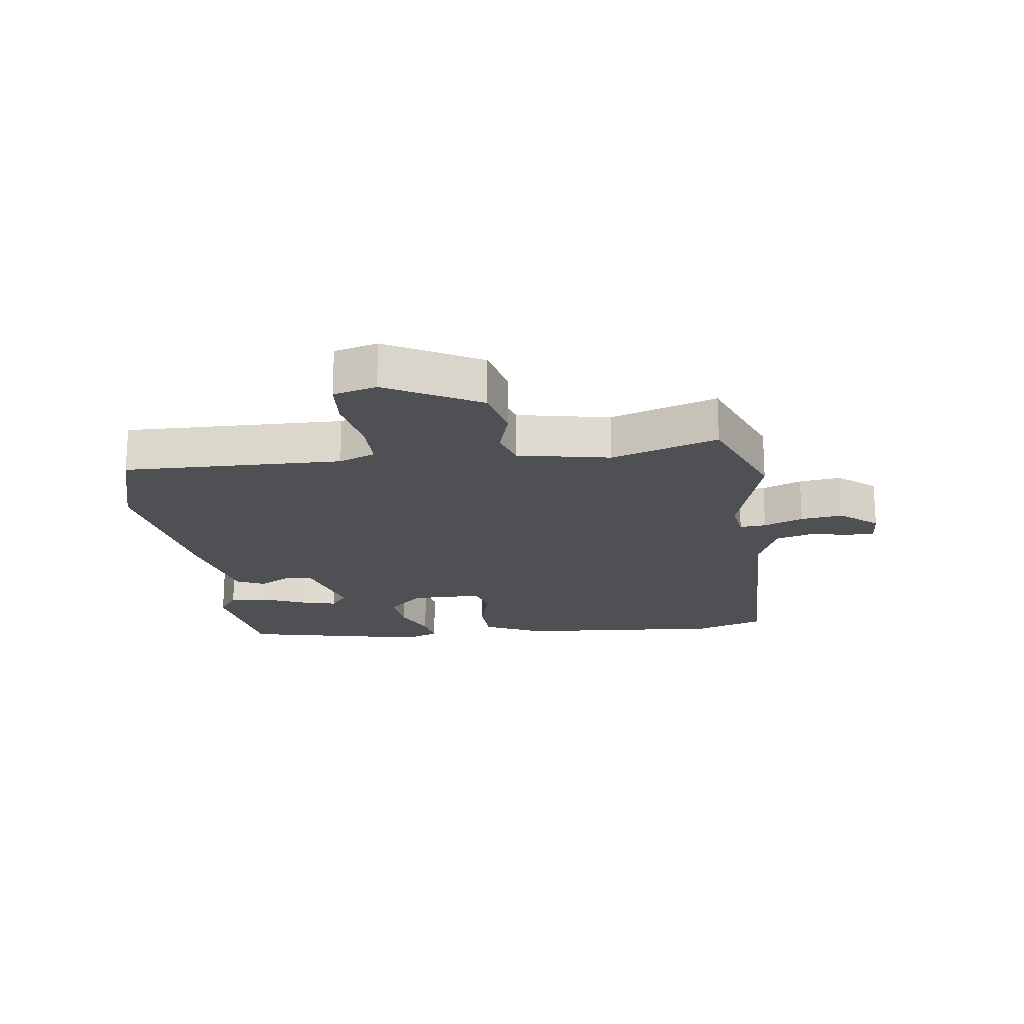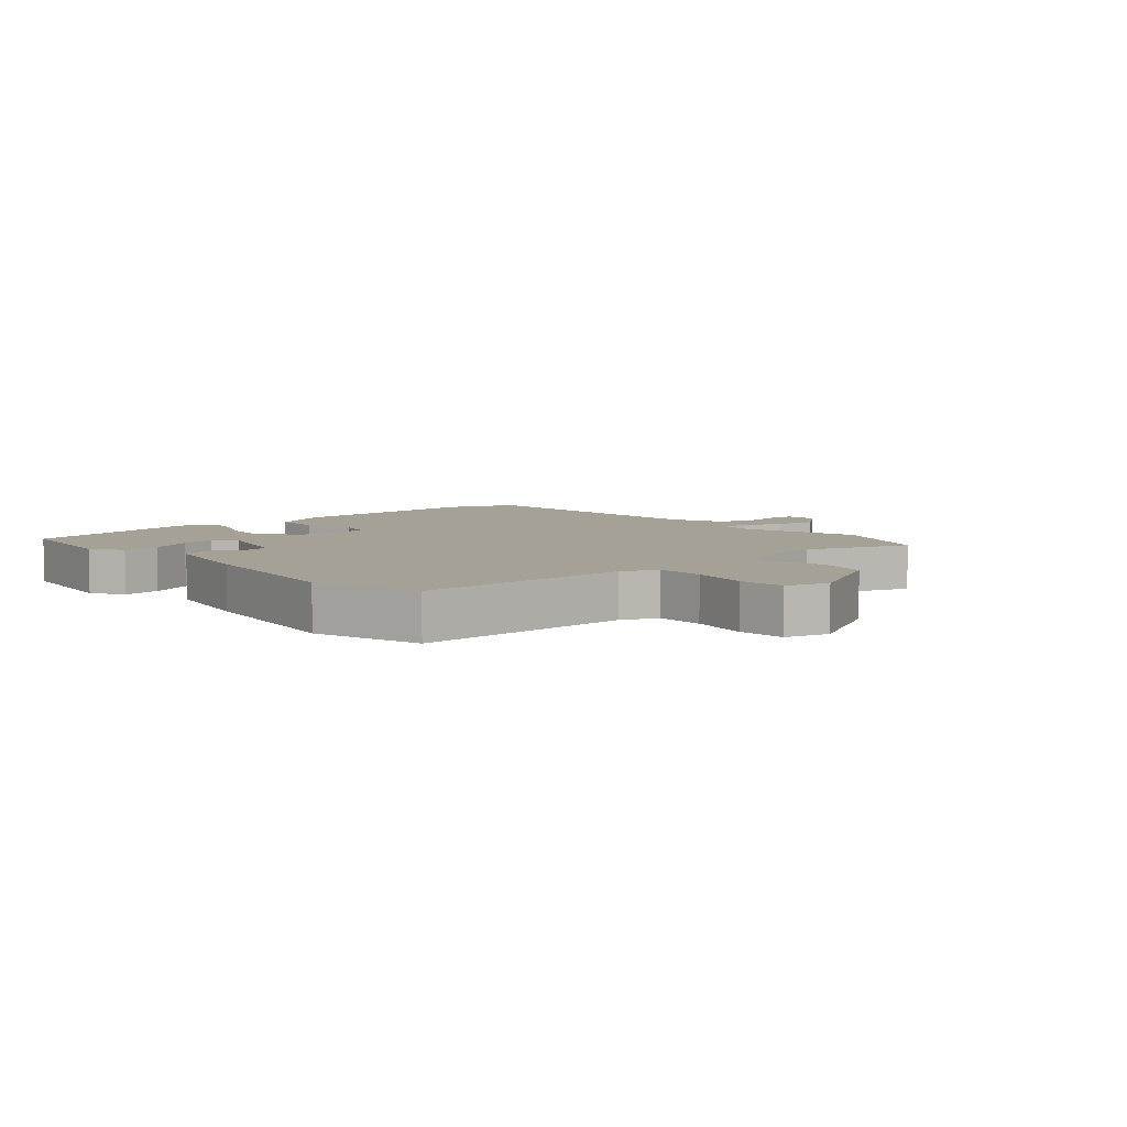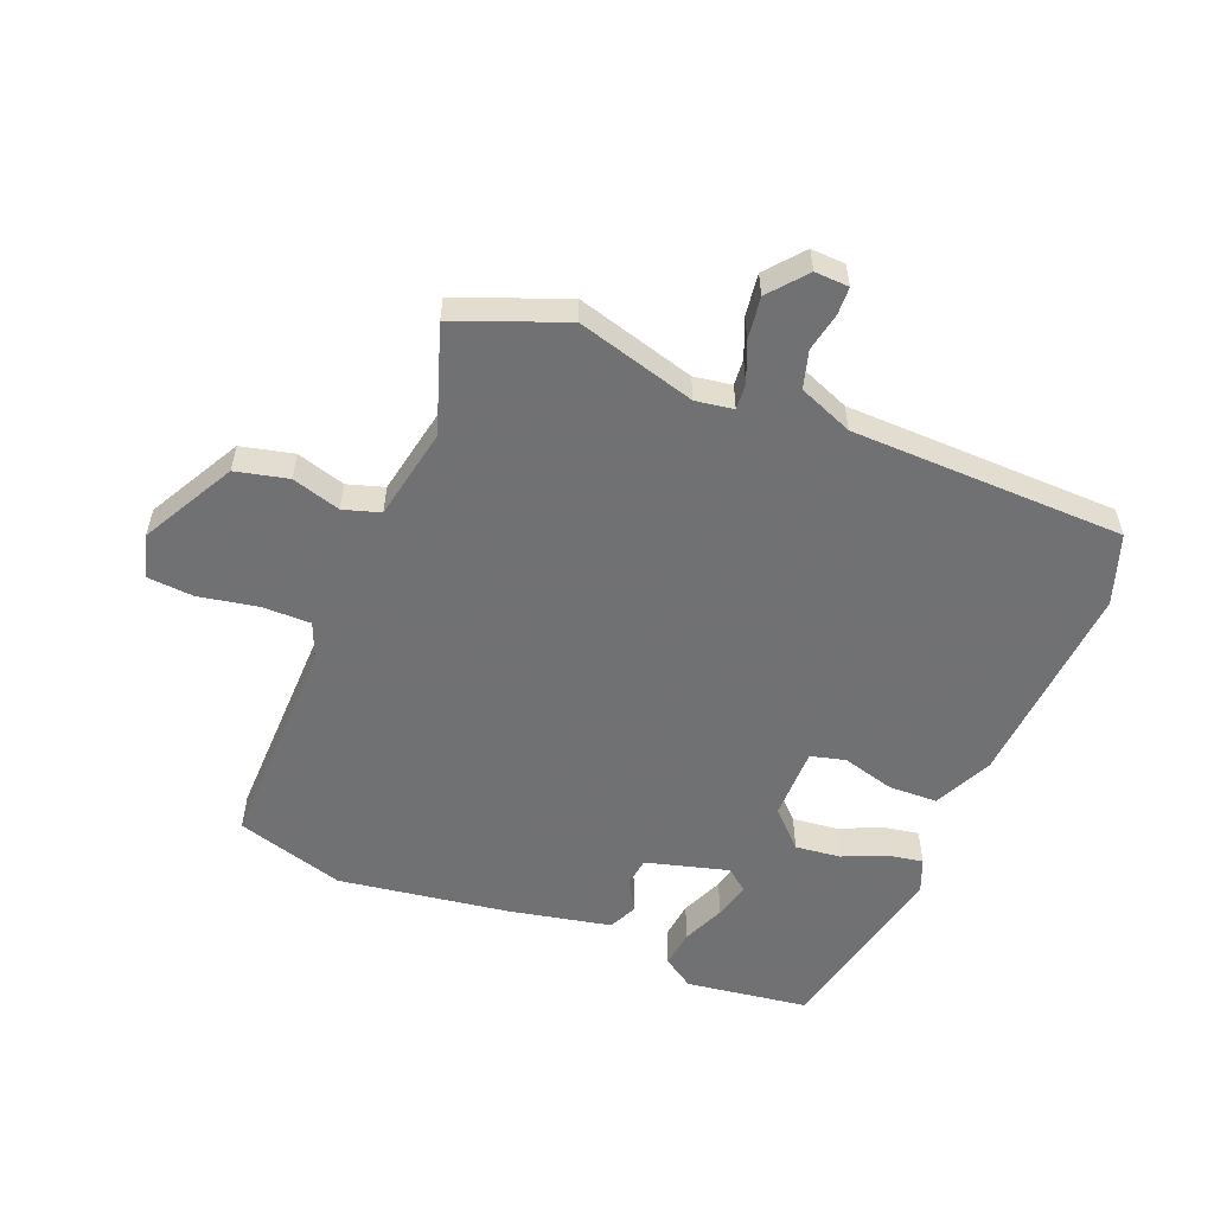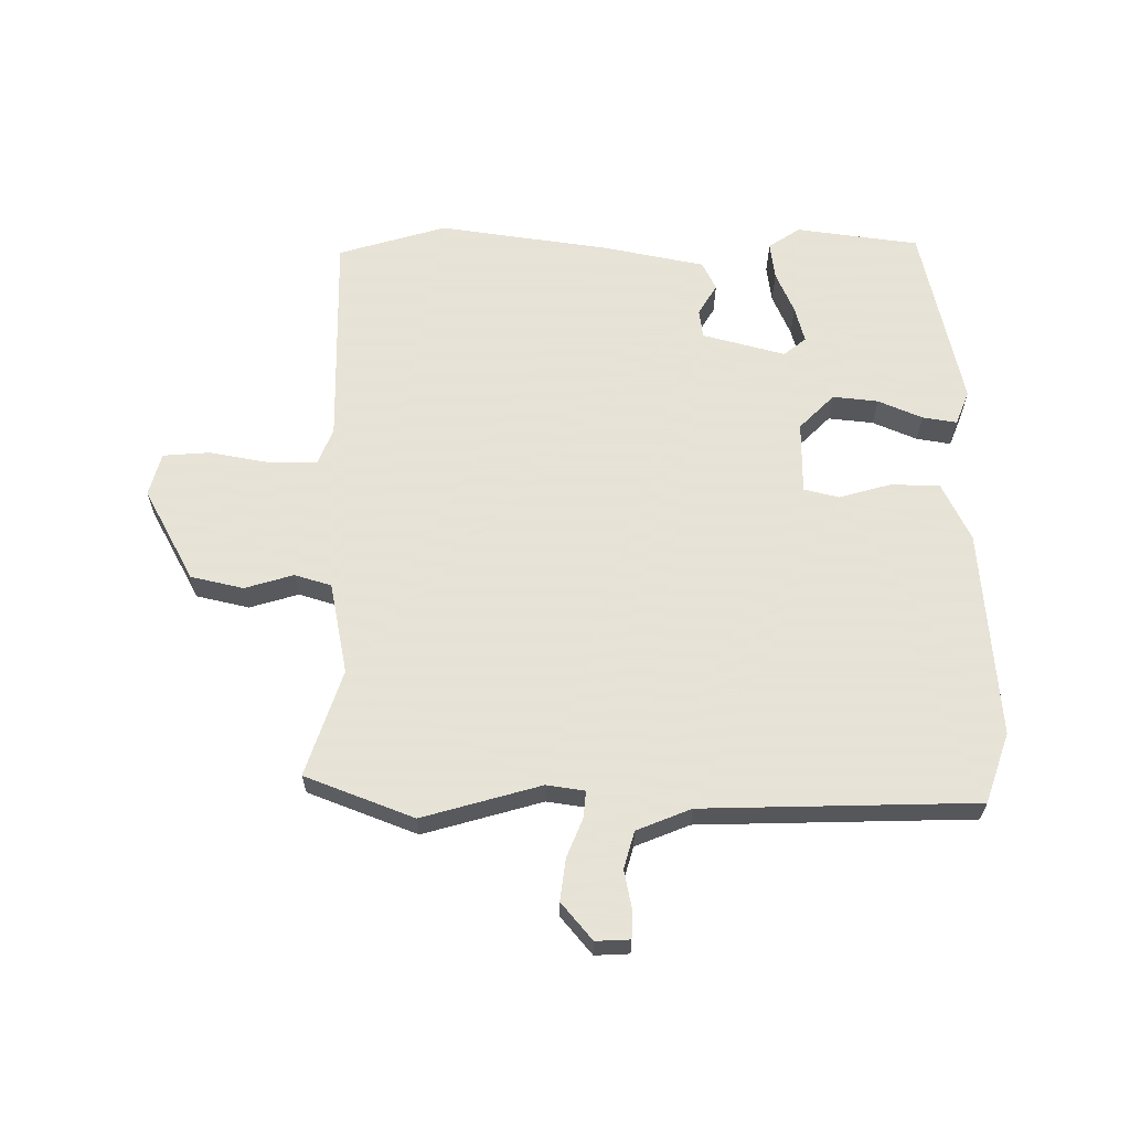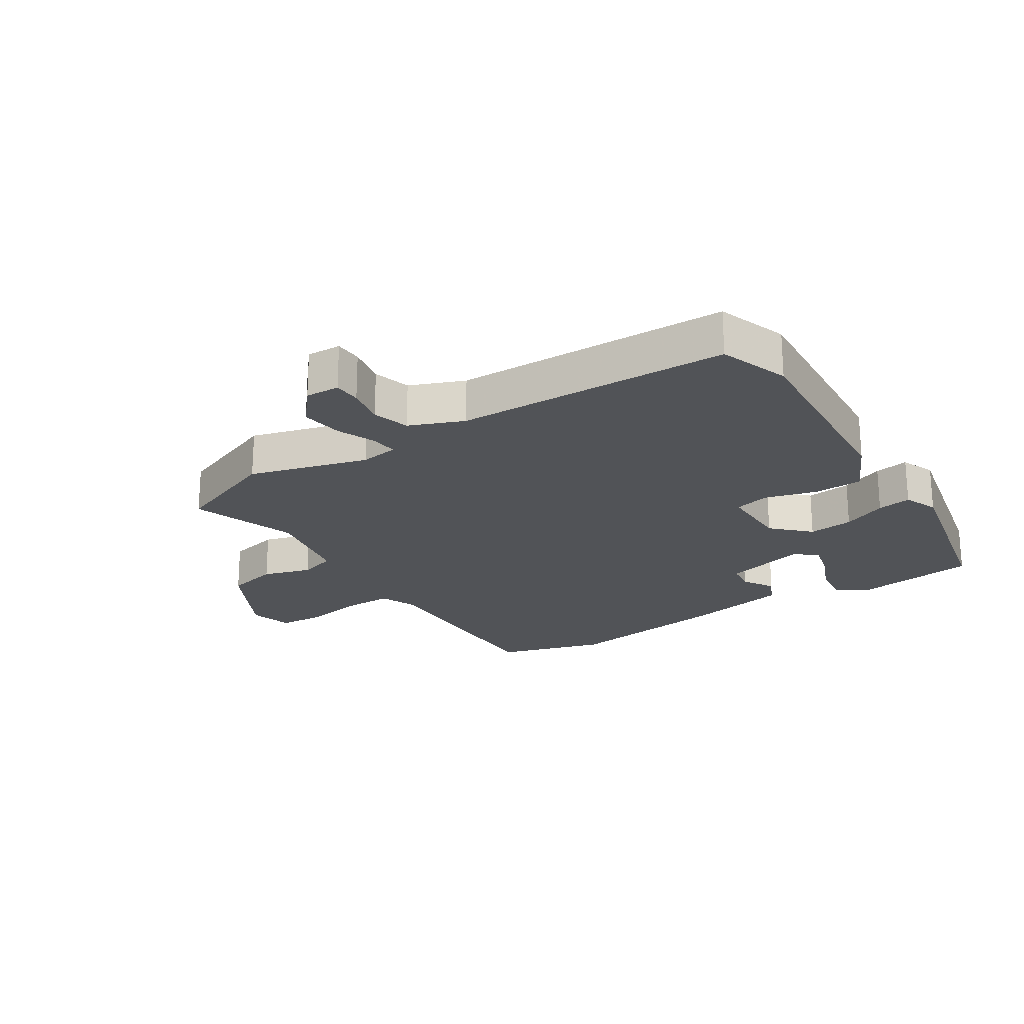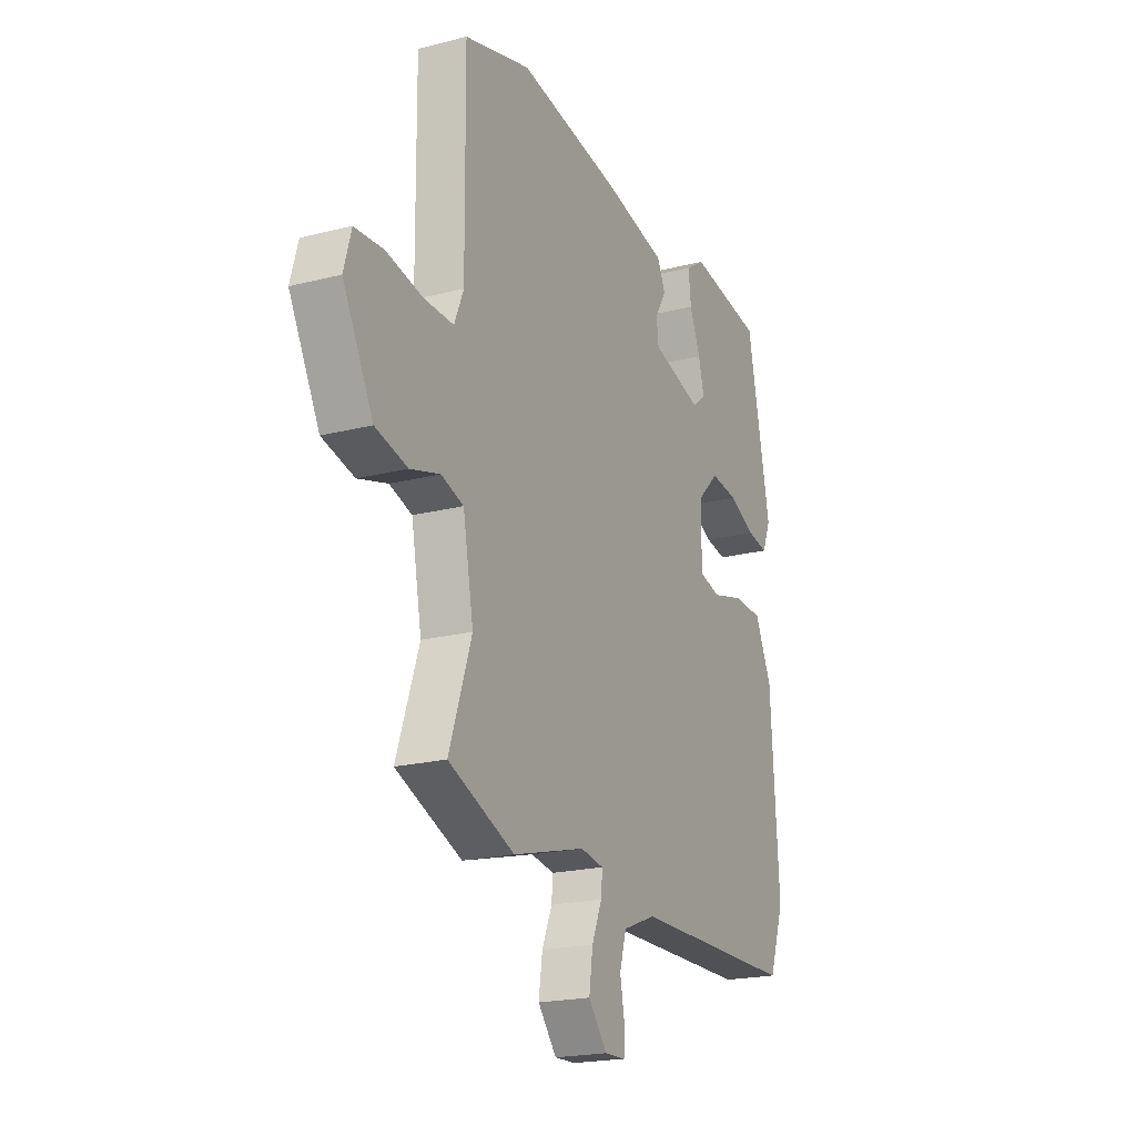
<metadata>
{"format":"obj","ext":"obj","renderer":"f3d","projection":"perspective","resolution":1024,"background":"white","views":[{"elev":-19.2,"azim":96.9,"up":"+Y"},{"elev":6.0,"azim":48.4,"up":"+Y"},{"elev":-55.3,"azim":157.5,"up":"+Y"},{"elev":62.8,"azim":179.6,"up":"+Y"},{"elev":-21.9,"azim":-147.6,"up":"+Y"},{"elev":-20.4,"azim":114.9,"up":"+Z"}]}
</metadata>
<code>
v 0.555 0.07 -0.478
v 0.378 0.07 -0.549
v 0.183 0.07 -0.496
v 0.121 0.07 -0.506
v 0.125 0.07 -0.549
v 0.152 0.07 -0.613
v 0.162 0.07 -0.682
v 0.112 0.07 -0.743
v 0.056 0.07 -0.741
v 0.054 0.07 -0.696
v 0.066 0.07 -0.632
v 0.048 0.07 -0.571
v -0.041 0.07 -0.536
v -0.489 0.07 -0.53
v -0.53 0.07 -0.416
v -0.508 0.07 -0.074
v -0.463 0.07 0.022
v -0.383 0.07 0.025
v -0.297 0.07 0.002
v -0.24 0.07 0.017
v -0.241 0.07 0.136
v -0.299 0.07 0.193
v -0.373 0.07 0.184
v -0.445 0.07 0.152
v -0.501 0.07 0.142
v -0.524 0.07 0.198
v -0.461 0.07 0.503
v -0.26 0.07 0.533
v -0.208 0.07 0.499
v -0.215 0.07 0.437
v -0.244 0.07 0.367
v -0.259 0.07 0.307
v -0.222 0.07 0.278
v -0.087 0.07 0.316
v -0.081 0.07 0.363
v -0.112 0.07 0.414
v -0.09 0.07 0.461
v 0.077 0.07 0.497
v 0.356 0.07 0.541
v 0.534 0.07 0.49
v 0.531 0.07 0.133
v 0.556 0.07 0.073
v 0.636 0.07 0.074
v 0.733 0.07 0.093
v 0.81 0.07 0.088
v 0.83 0.07 0.017
v 0.749 0.07 -0.136
v 0.663 0.07 -0.157
v 0.583 0.07 -0.134
v 0.523 0.07 -0.153
v 0.495 0.07 -0.304
v 0.555 0 -0.478
v 0.378 0 -0.549
v 0.183 0 -0.496
v 0.121 0 -0.506
v 0.125 0 -0.549
v 0.152 0 -0.613
v 0.162 0 -0.682
v 0.112 0 -0.743
v 0.056 0 -0.741
v 0.054 0 -0.696
v 0.066 0 -0.632
v 0.048 0 -0.571
v -0.041 0 -0.536
v -0.489 0 -0.53
v -0.53 0 -0.416
v -0.508 0 -0.074
v -0.463 0 0.022
v -0.383 0 0.025
v -0.297 0 0.002
v -0.24 0 0.017
v -0.241 0 0.136
v -0.299 0 0.193
v -0.373 0 0.184
v -0.445 0 0.152
v -0.501 0 0.142
v -0.524 0 0.198
v -0.461 0 0.503
v -0.26 0 0.533
v -0.208 0 0.499
v -0.215 0 0.437
v -0.244 0 0.367
v -0.259 0 0.307
v -0.222 0 0.278
v -0.087 0 0.316
v -0.081 0 0.363
v -0.112 0 0.414
v -0.09 0 0.461
v 0.077 0 0.497
v 0.356 0 0.541
v 0.534 0 0.49
v 0.531 0 0.133
v 0.556 0 0.073
v 0.636 0 0.074
v 0.733 0 0.093
v 0.81 0 0.088
v 0.83 0 0.017
v 0.749 0 -0.136
v 0.663 0 -0.157
v 0.583 0 -0.134
v 0.523 0 -0.153
v 0.495 0 -0.304
f 47 48 49
f 46 47 49
f 45 46 49
f 44 45 49
f 43 44 49
f 42 43 49 50
f 41 42 50 51
f 40 41 51
f 39 40 51
f 38 39 51
f 37 38 51
f 36 37 51
f 35 36 51
f 29 30 31
f 28 29 31
f 27 28 31
f 26 27 31
f 25 26 31
f 24 25 31
f 23 24 31
f 22 23 31 32
f 21 22 32 33
f 17 18 19
f 16 17 19
f 15 16 19
f 14 15 19
f 13 14 19
f 12 13 19 20
f 9 10 11
f 8 9 11
f 7 8 11
f 6 7 11
f 5 6 11
f 4 5 11 12
f 1 2 3
f 51 1 3
f 35 51 3
f 34 35 3
f 21 33 34
f 20 21 34
f 12 20 34
f 4 12 34
f 3 4 34
f 100 99 98
f 100 98 97
f 100 97 96
f 100 96 95
f 100 95 94
f 101 100 94 93
f 102 101 93 92
f 102 92 91
f 102 91 90
f 102 90 89
f 102 89 88
f 102 88 87
f 102 87 86
f 82 81 80
f 82 80 79
f 82 79 78
f 82 78 77
f 82 77 76
f 82 76 75
f 82 75 74
f 83 82 74 73
f 84 83 73 72
f 70 69 68
f 70 68 67
f 70 67 66
f 70 66 65
f 70 65 64
f 71 70 64 63
f 62 61 60
f 62 60 59
f 62 59 58
f 62 58 57
f 62 57 56
f 63 62 56 55
f 54 53 52
f 54 52 102
f 54 102 86
f 54 86 85
f 85 84 72
f 85 72 71
f 85 71 63
f 85 63 55
f 85 55 54
f 1 52 53 2
f 2 53 54 3
f 3 54 55 4
f 4 55 56 5
f 5 56 57 6
f 6 57 58 7
f 7 58 59 8
f 8 59 60 9
f 9 60 61 10
f 10 61 62 11
f 11 62 63 12
f 12 63 64 13
f 13 64 65 14
f 14 65 66 15
f 15 66 67 16
f 16 67 68 17
f 17 68 69 18
f 18 69 70 19
f 19 70 71 20
f 20 71 72 21
f 21 72 73 22
f 22 73 74 23
f 23 74 75 24
f 24 75 76 25
f 25 76 77 26
f 26 77 78 27
f 27 78 79 28
f 28 79 80 29
f 29 80 81 30
f 30 81 82 31
f 31 82 83 32
f 32 83 84 33
f 33 84 85 34
f 34 85 86 35
f 35 86 87 36
f 36 87 88 37
f 37 88 89 38
f 38 89 90 39
f 39 90 91 40
f 40 91 92 41
f 41 92 93 42
f 42 93 94 43
f 43 94 95 44
f 44 95 96 45
f 45 96 97 46
f 46 97 98 47
f 47 98 99 48
f 48 99 100 49
f 49 100 101 50
f 50 101 102 51
f 51 102 52 1

</code>
